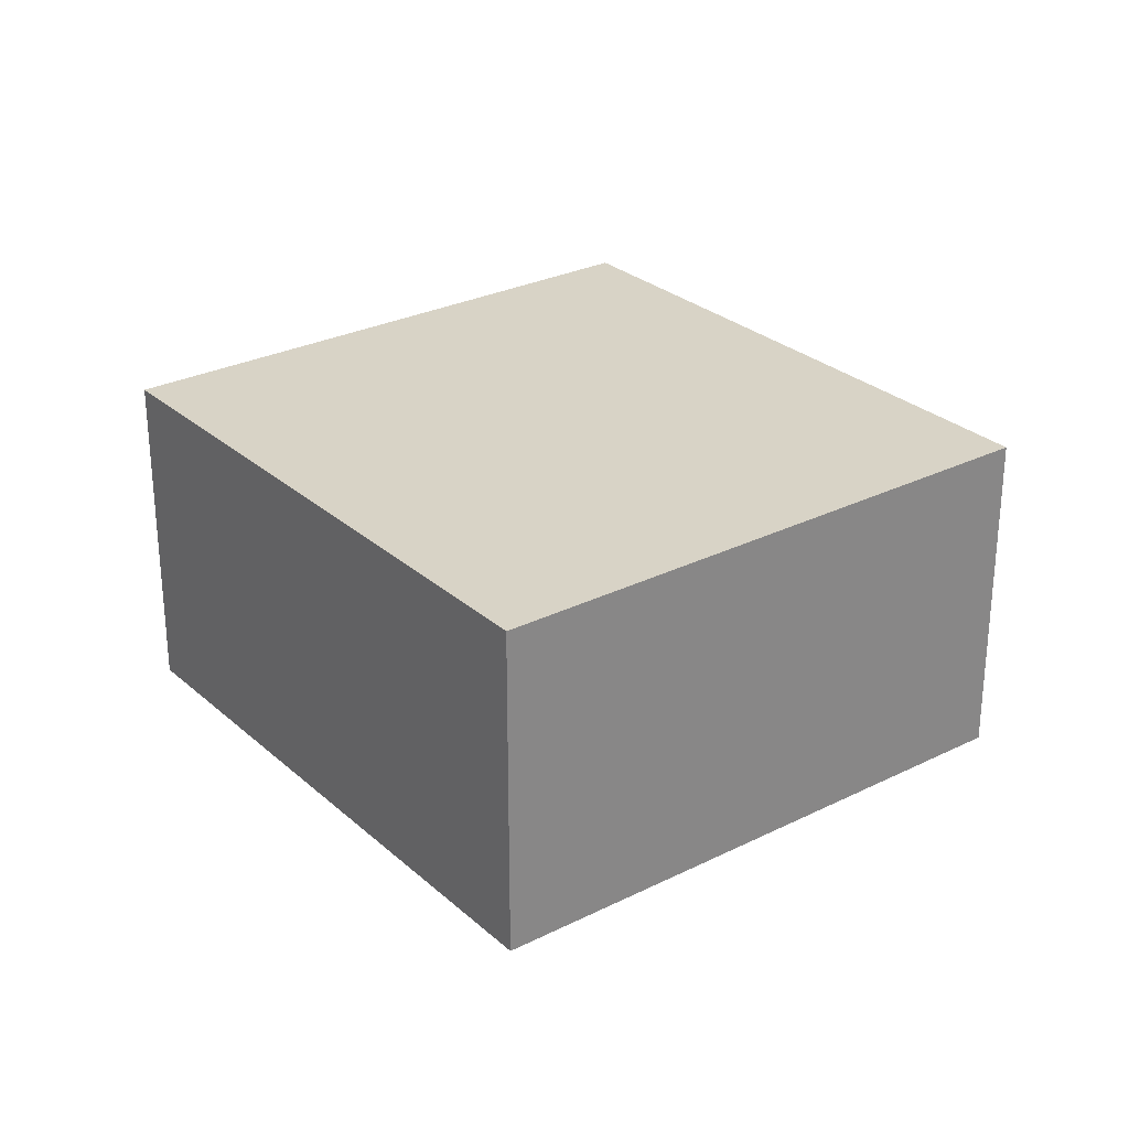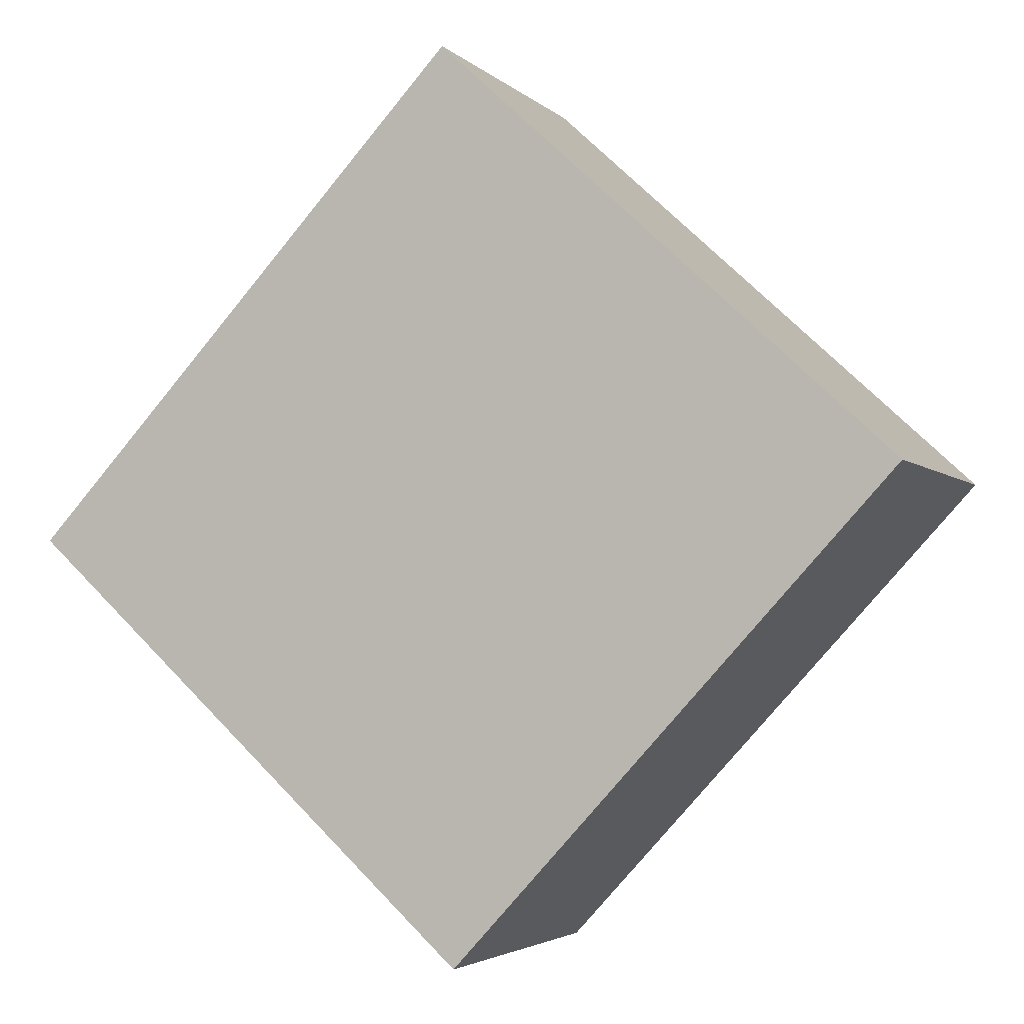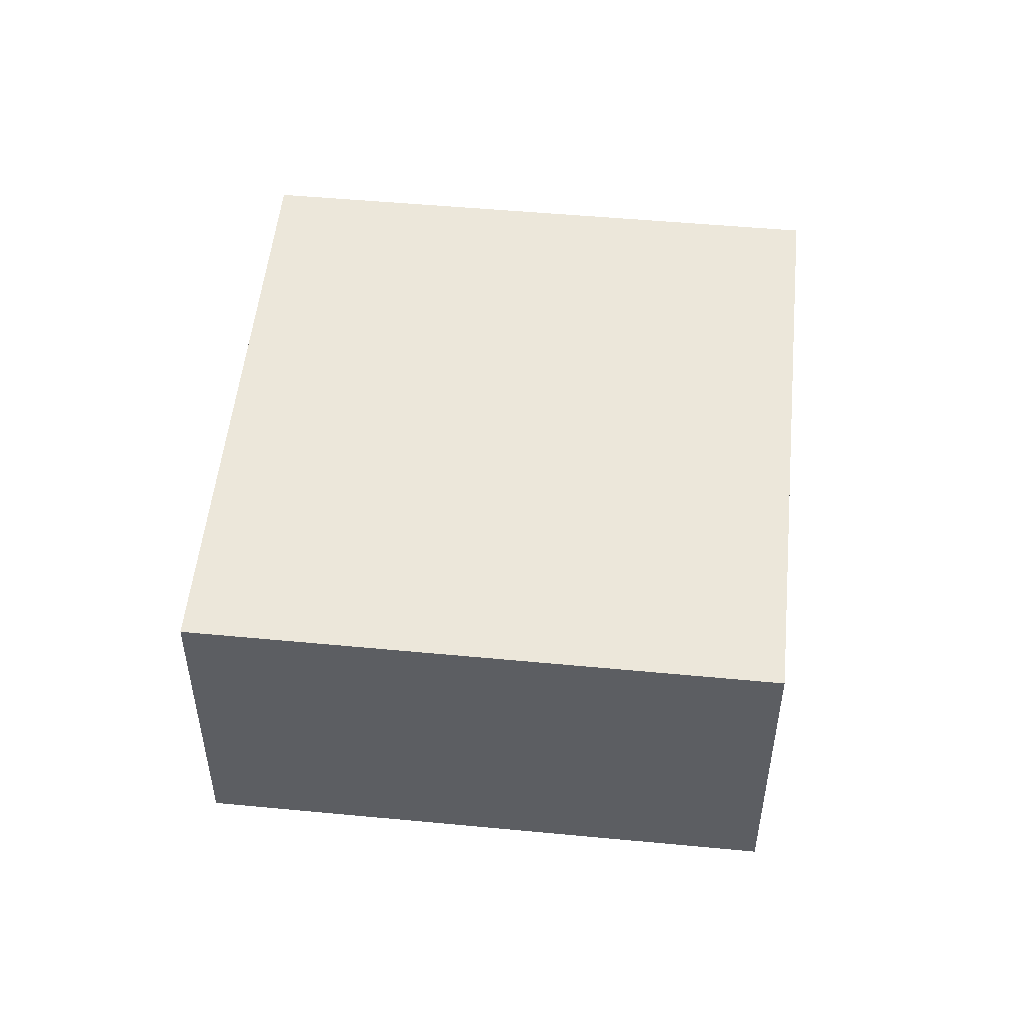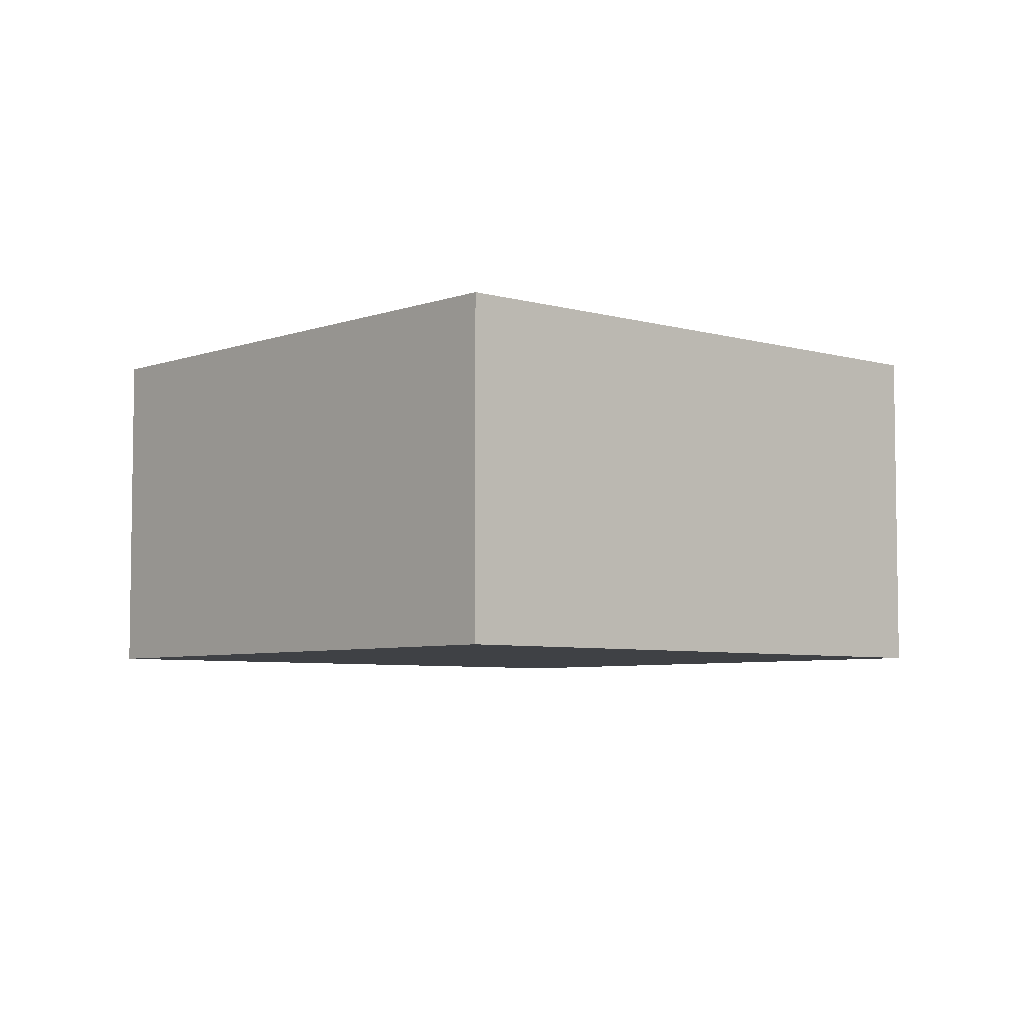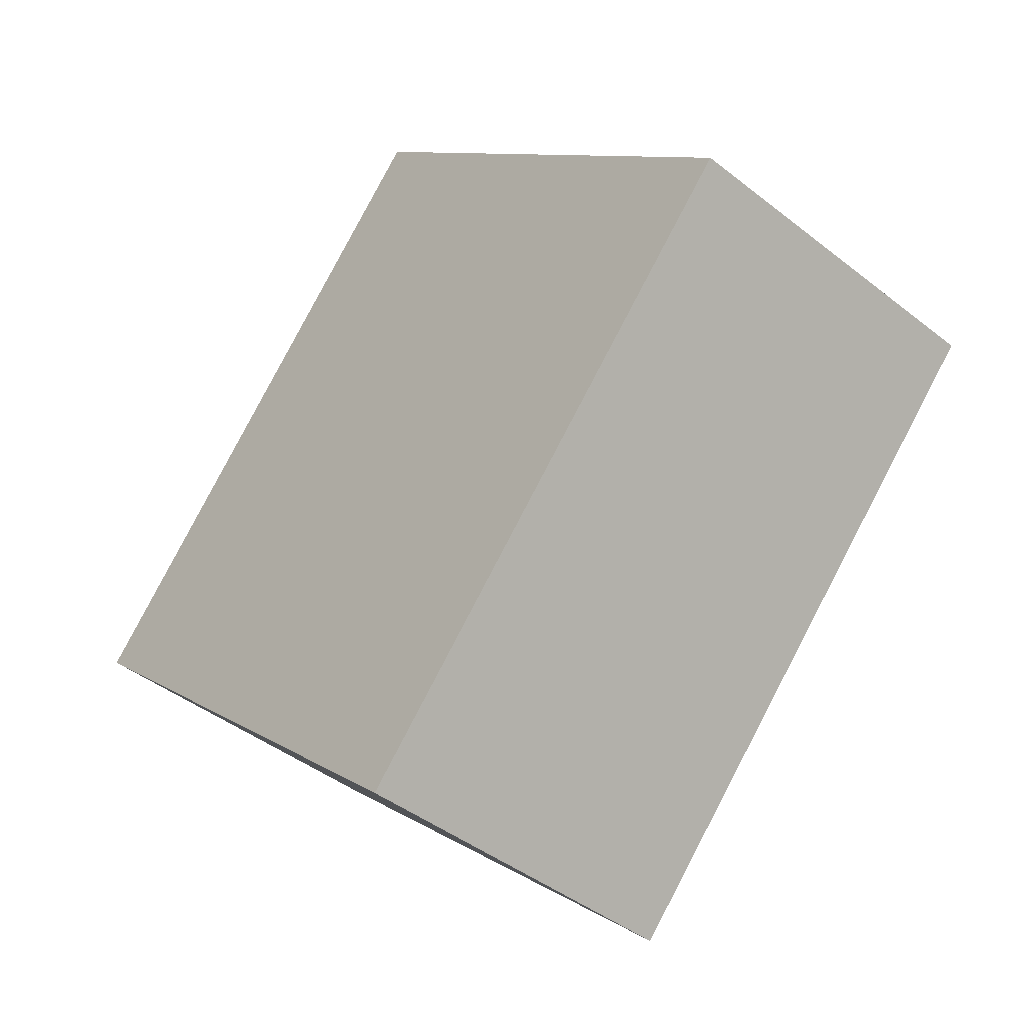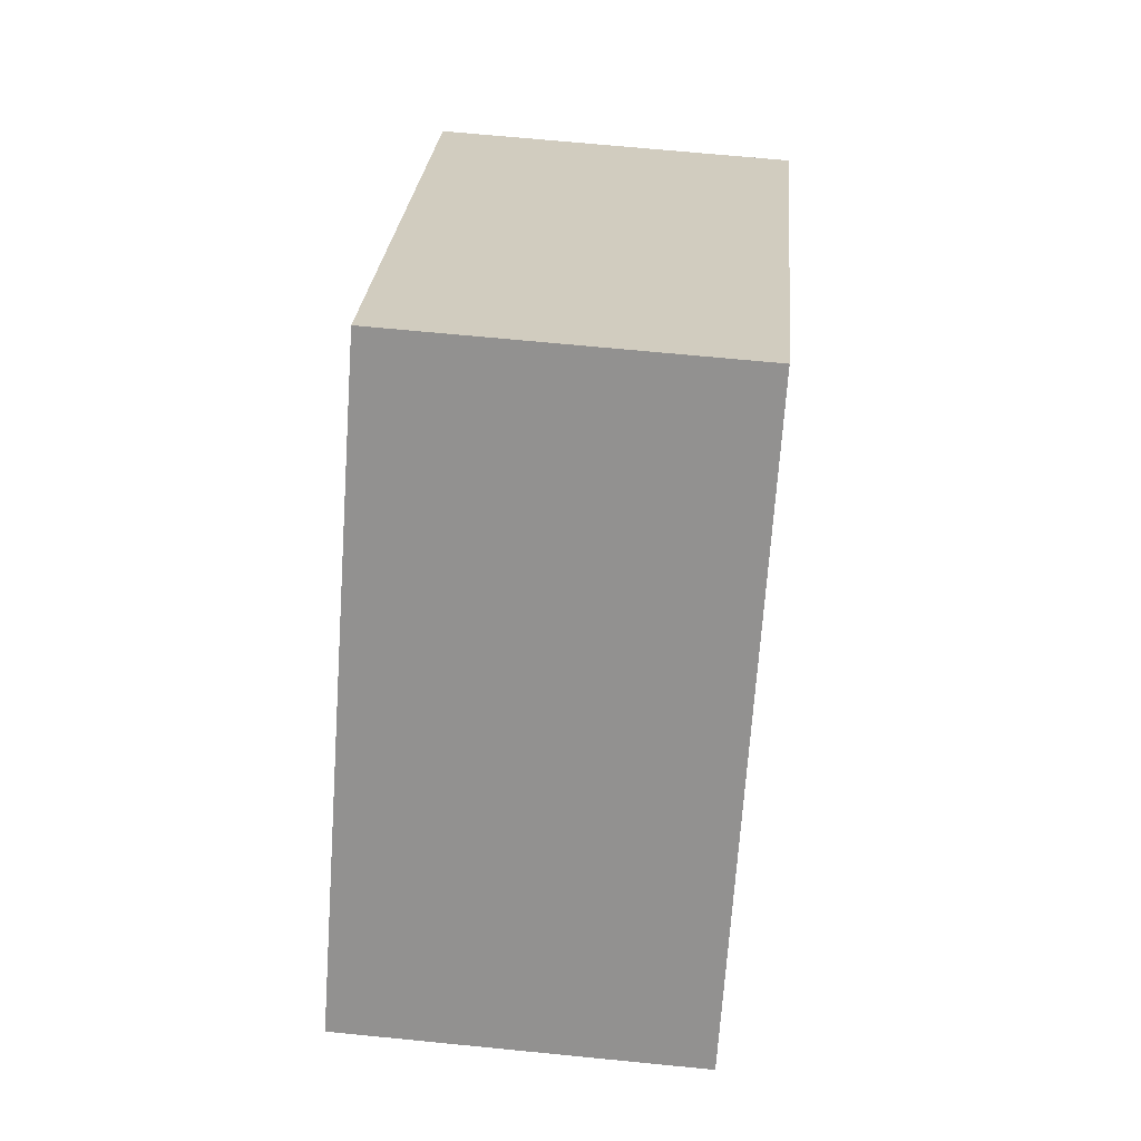
<metadata>
{"format":"obj","ext":"obj","renderer":"f3d","projection":"perspective","resolution":1024,"background":"white","views":[{"elev":28.0,"azim":-80.0,"up":"+Y"},{"elev":-3.5,"azim":-158.4,"up":"+Z"},{"elev":51.8,"azim":-37.0,"up":"+Y"},{"elev":-5.6,"azim":-174.5,"up":"+Y"},{"elev":-42.9,"azim":-133.1,"up":"+Z"},{"elev":66.2,"azim":95.7,"up":"+Z"}]}
</metadata>
<code>
v  2.862 2.23 -3.102
v  2.95 2.23 2.741
v  5.822 2.23 -0.372
v  0 2.23 1.365e-16
v  5.822 2.278e-17 -0.372
v  2.862 1.899e-16 -3.102
v  0 0 0
v  2.95 -1.678e-16 2.741
g defaultobject
f 1 2 3
f 2 1 4
f 5 1 3
f 1 5 6
f 6 4 1
f 4 6 7
f 7 2 4
f 2 7 8
f 8 3 2
f 3 8 5
f 8 6 5
f 6 8 7

</code>
